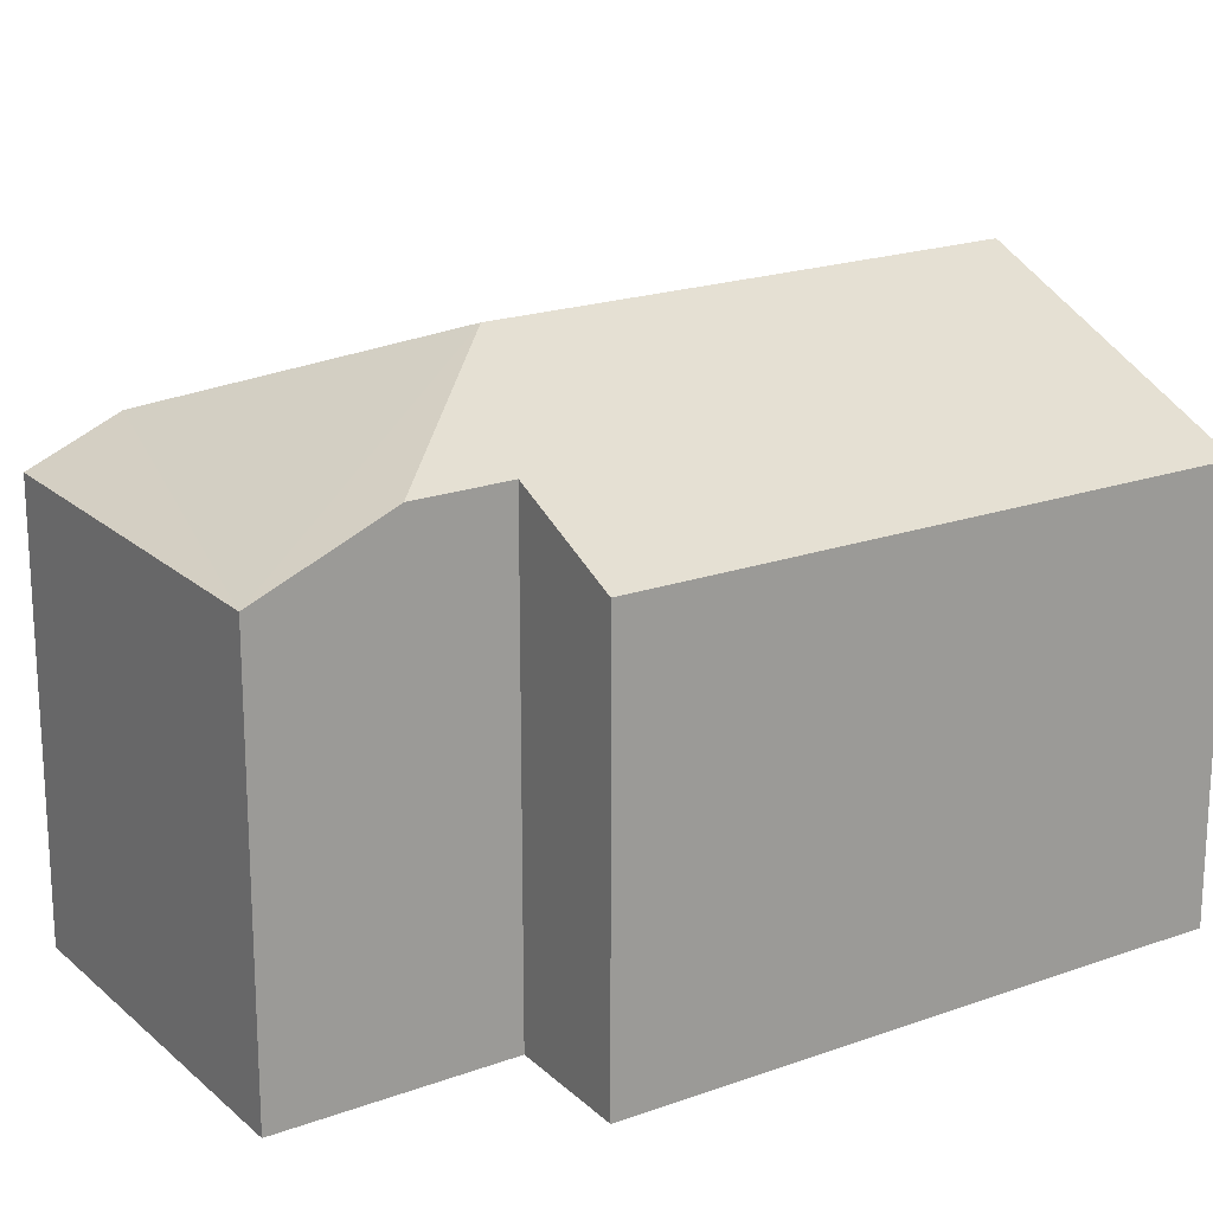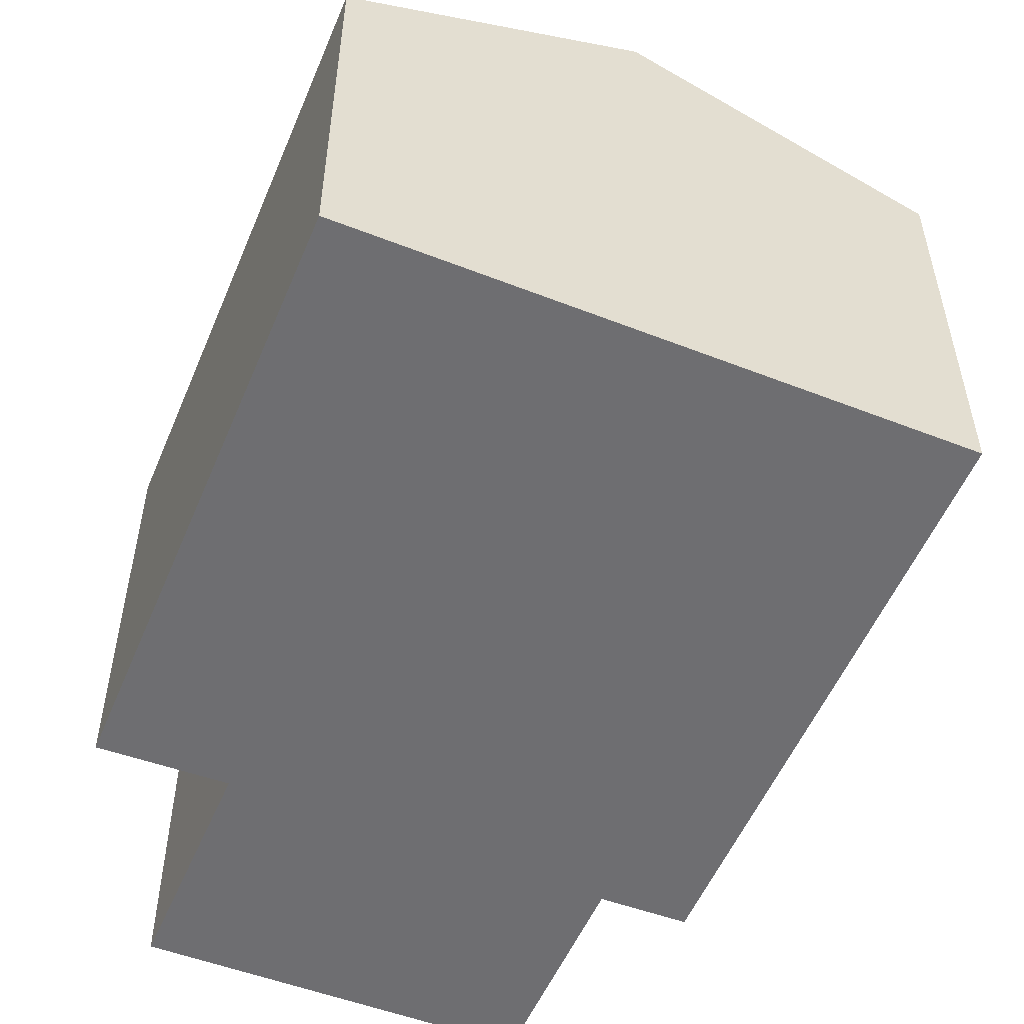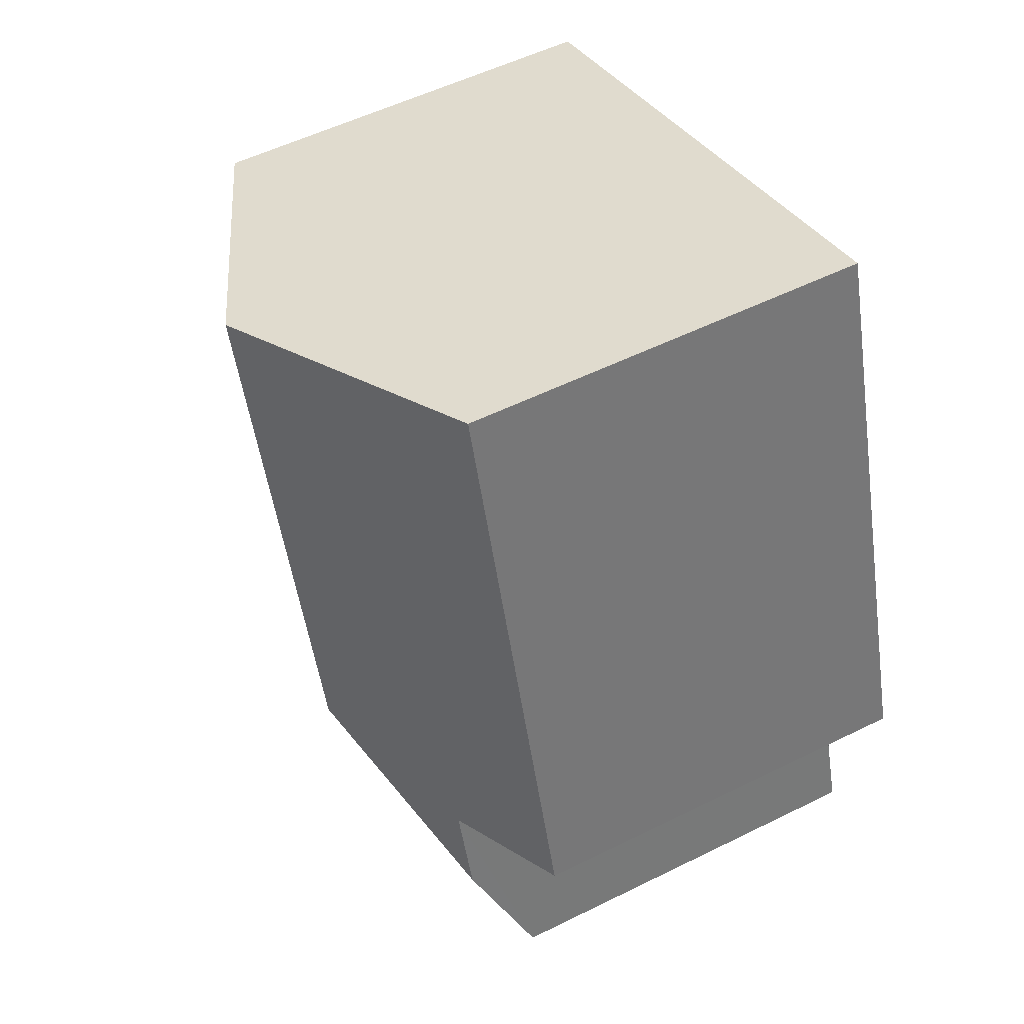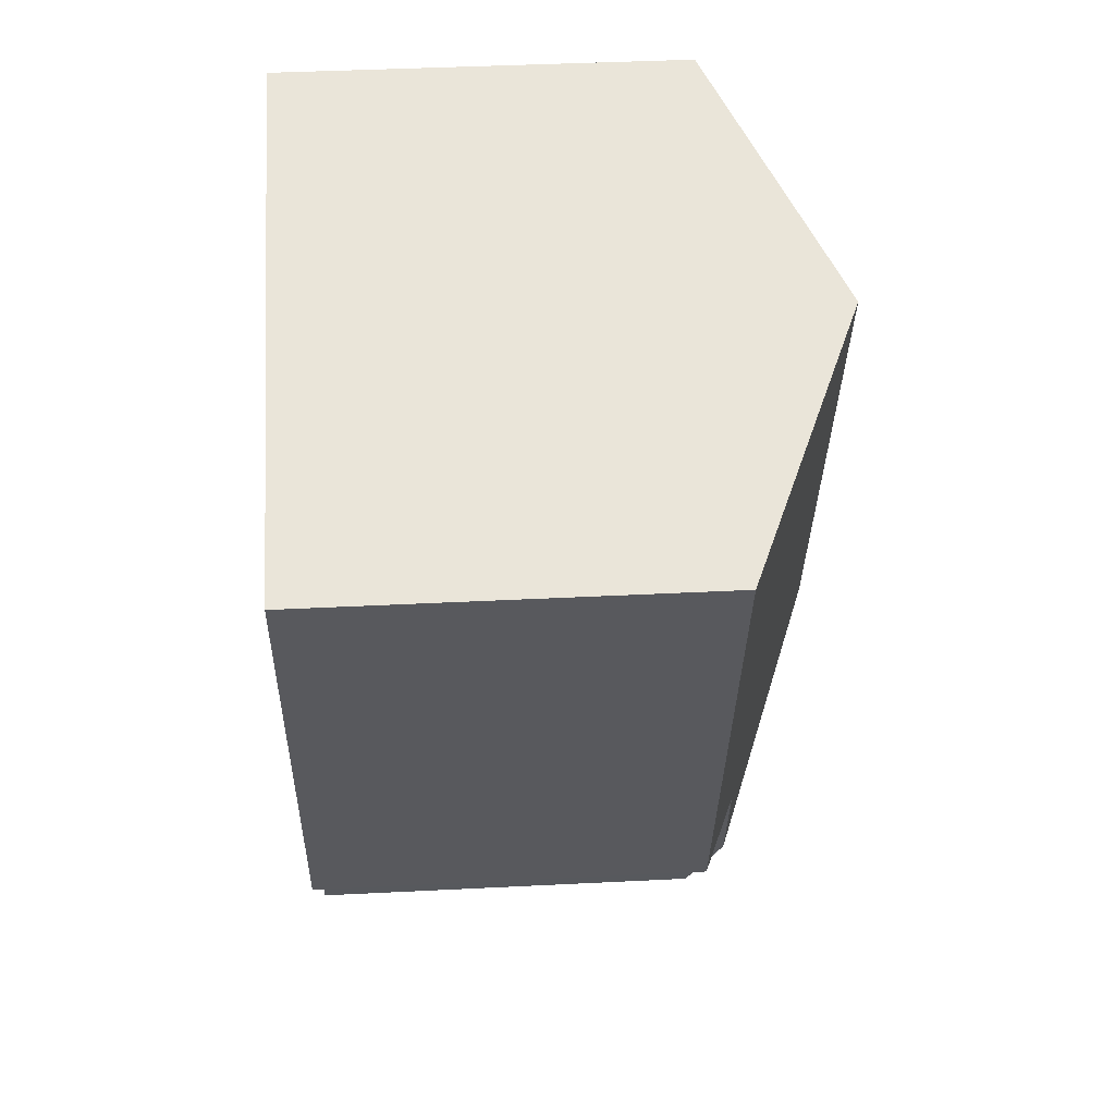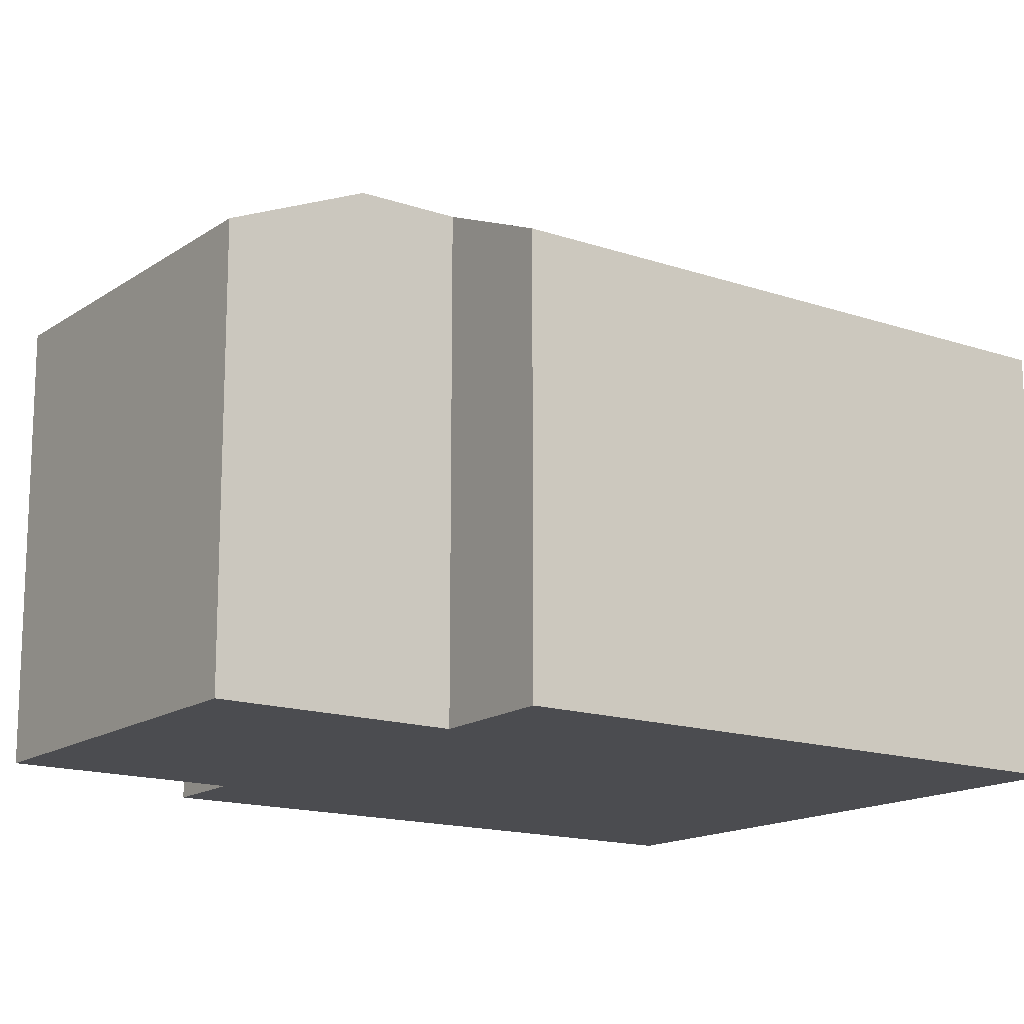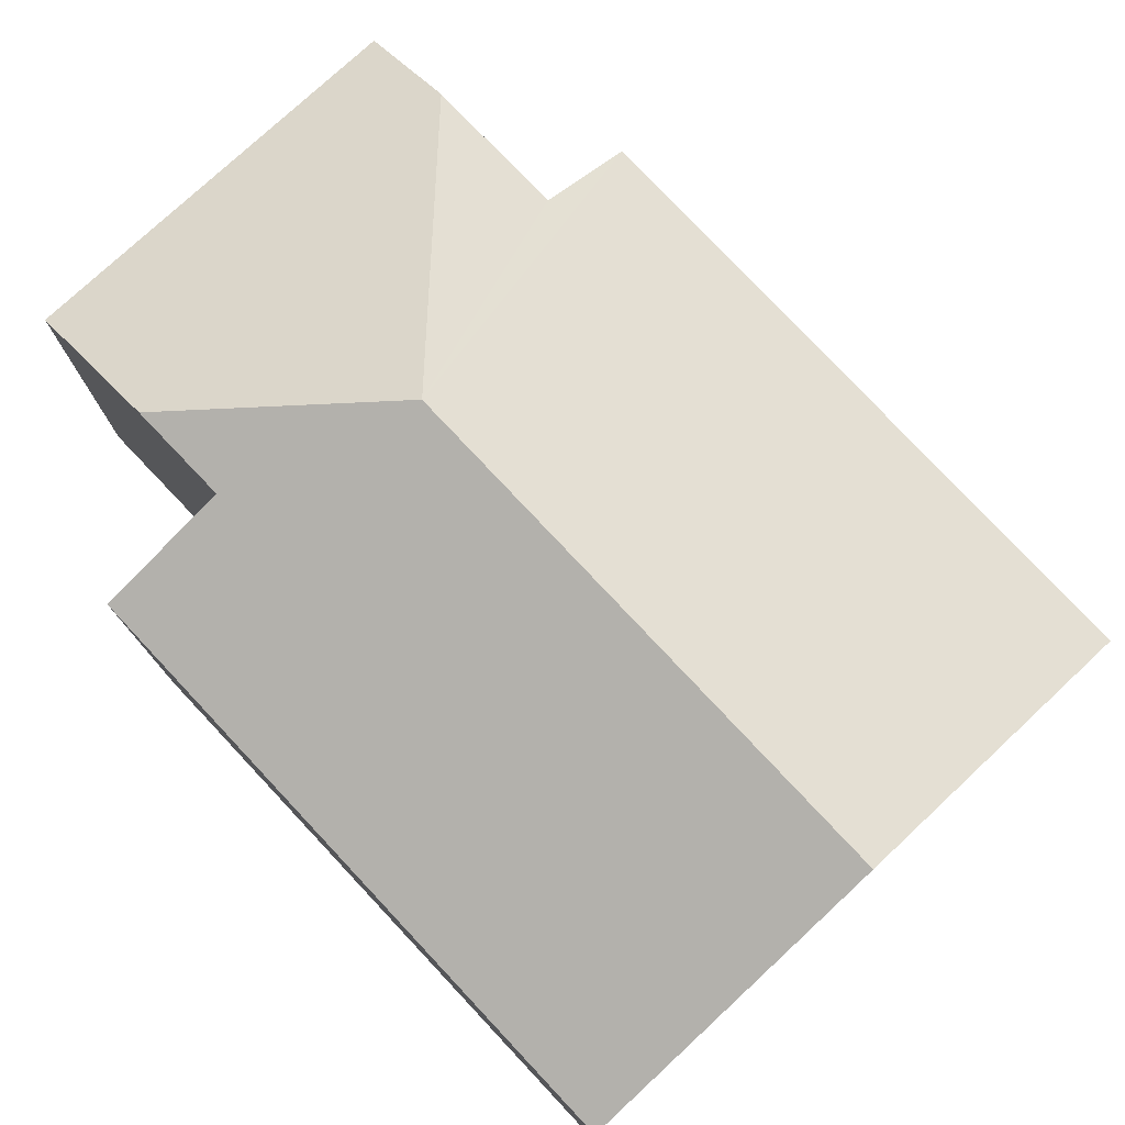
<metadata>
{"format":"obj","ext":"obj","renderer":"f3d","projection":"perspective","resolution":1024,"background":"white","views":[{"elev":19.7,"azim":-106.0,"up":"+Y"},{"elev":-54.4,"azim":-4.7,"up":"+Y"},{"elev":54.4,"azim":-117.7,"up":"+Z"},{"elev":41.3,"azim":86.5,"up":"+Z"},{"elev":-15.2,"azim":-108.1,"up":"+Y"},{"elev":78.4,"azim":-25.3,"up":"+Y"}]}
</metadata>
<code>
v  9.186 6.731 -2.877
v  7.579 8.728 7.8
v  12.18 6.722 6.319
v  4.971 8.728 -0.264
v  7.84 7.312 -2.484
v  7.156 7.321 -4.529
v  0.821 6.686 -4.1
v  6.7 6.726 -5.89
v  1.501 7.585 -2.041
v  1.992 7.589 -0.557
v  0 6.732 4.122e-16
v  2.976 6.722 9.281
v  6.7 3.607e-16 -5.89
v  0.821 2.511e-16 -4.1
v  1.992 3.411e-17 -0.557
v  0 0 0
v  7.84 1.521e-16 -2.484
v  9.186 1.762e-16 -2.877
v  1.501 1.25e-16 -2.041
v  2.976 -5.683e-16 9.281
v  7.579 -4.776e-16 7.8
v  12.18 -3.869e-16 6.319
v  7.156 2.773e-16 -4.529
g defaultobject
f 1 2 3
f 2 1 4
f 4 1 5
f 4 5 6
f 7 6 8
f 6 7 4
f 4 7 9
f 10 4 9
f 4 10 11
f 4 11 12
f 4 12 2
f 13 7 8
f 7 13 14
f 15 11 10
f 11 15 16
f 1 17 5
f 17 1 18
f 7 10 9
f 10 7 14
f 10 14 15
f 15 14 19
f 16 12 11
f 12 16 20
f 20 2 12
f 2 20 3
f 3 20 21
f 3 21 22
f 3 18 1
f 18 3 22
f 5 8 6
f 8 5 13
f 13 5 23
f 23 5 17
f 16 21 20
f 21 16 15
f 21 15 22
f 22 15 19
f 22 19 14
f 22 14 17
f 17 14 13
f 17 13 23
f 18 22 17

</code>
